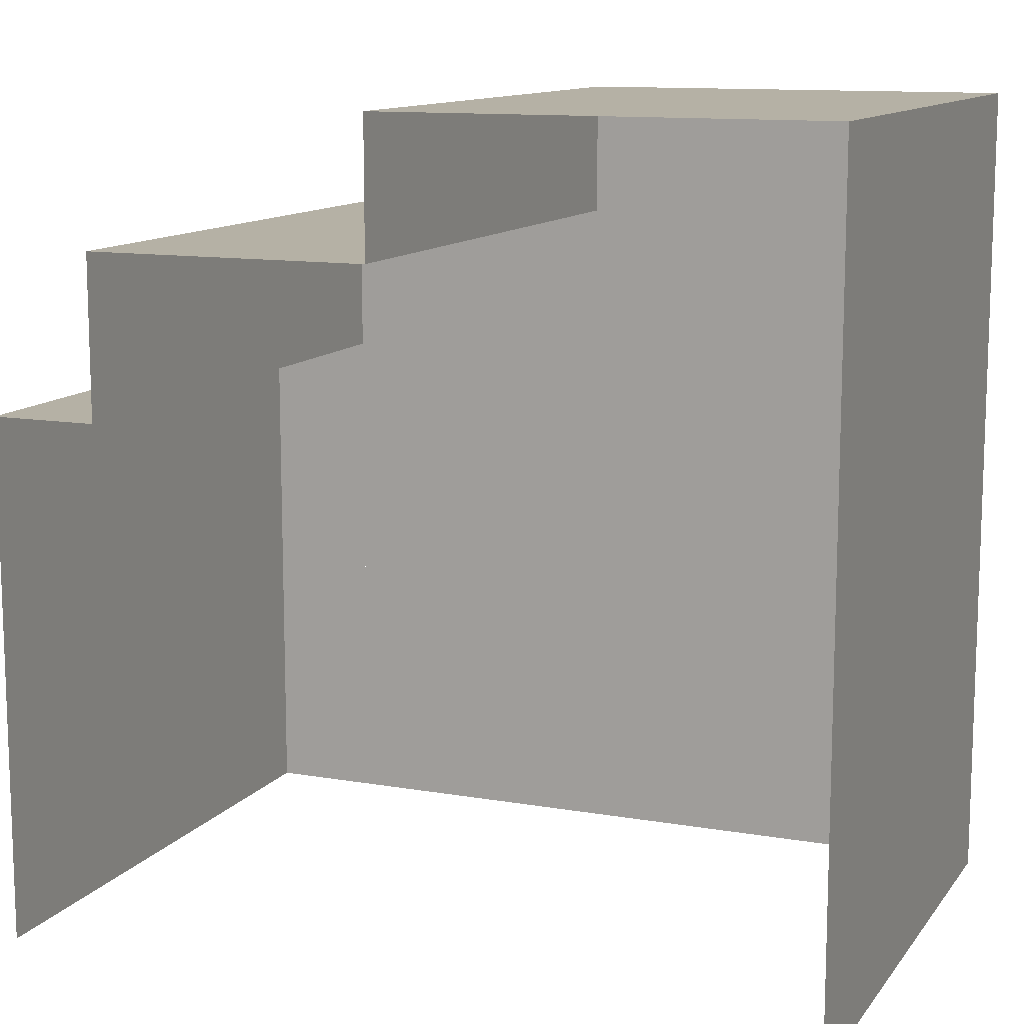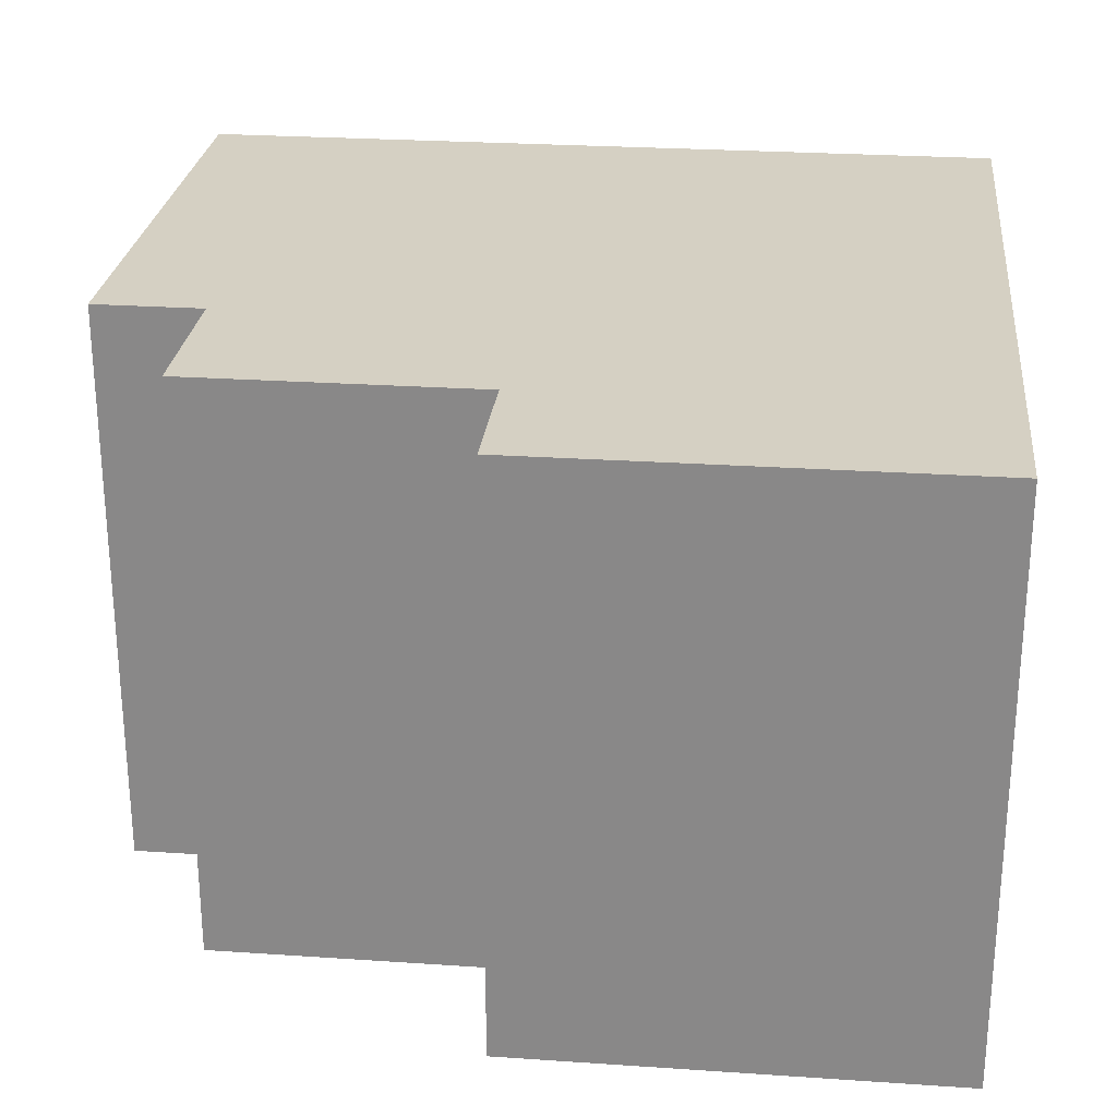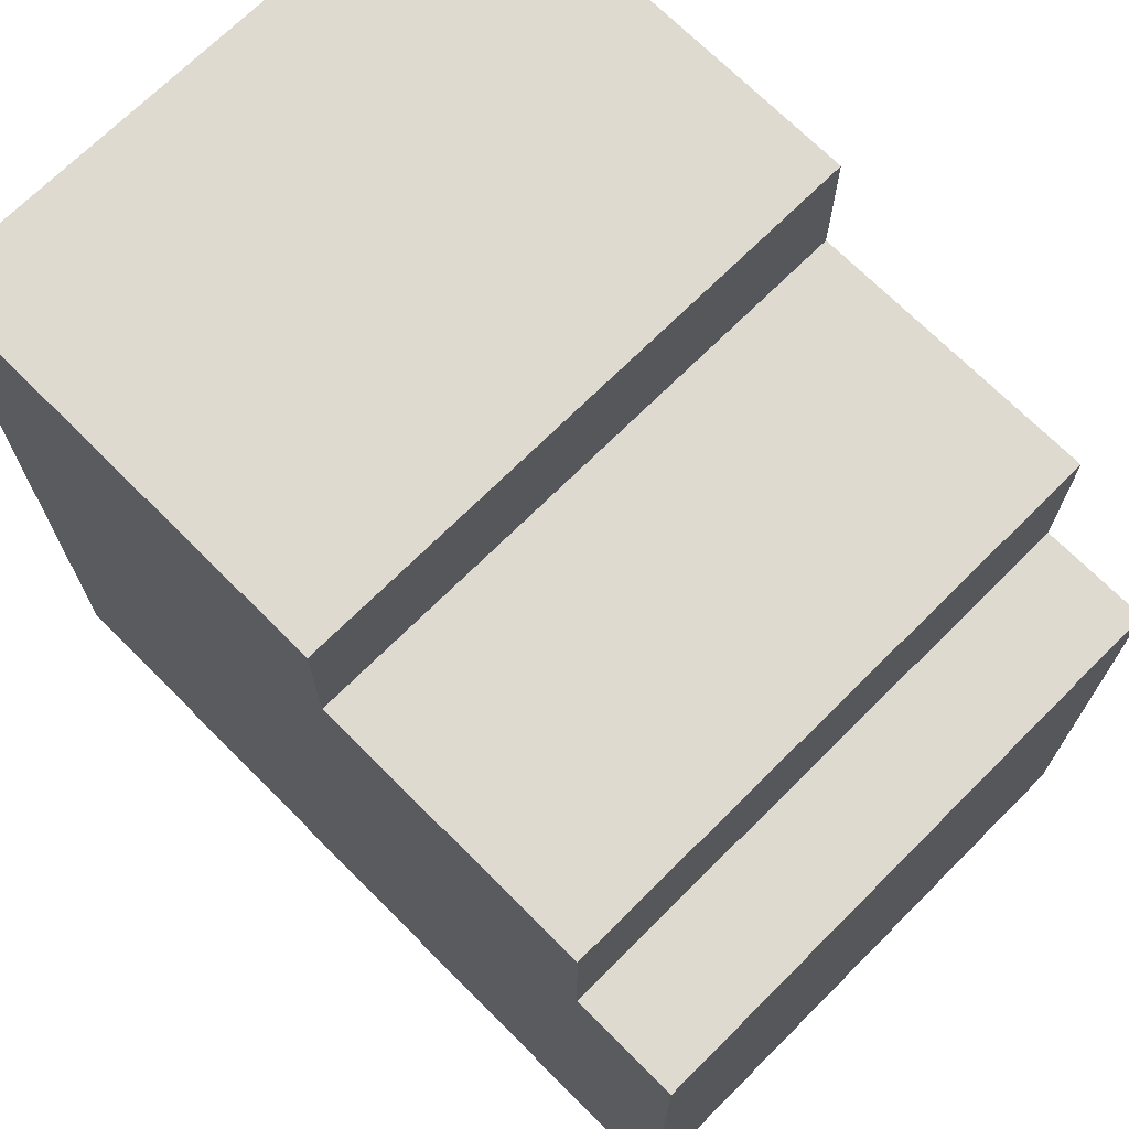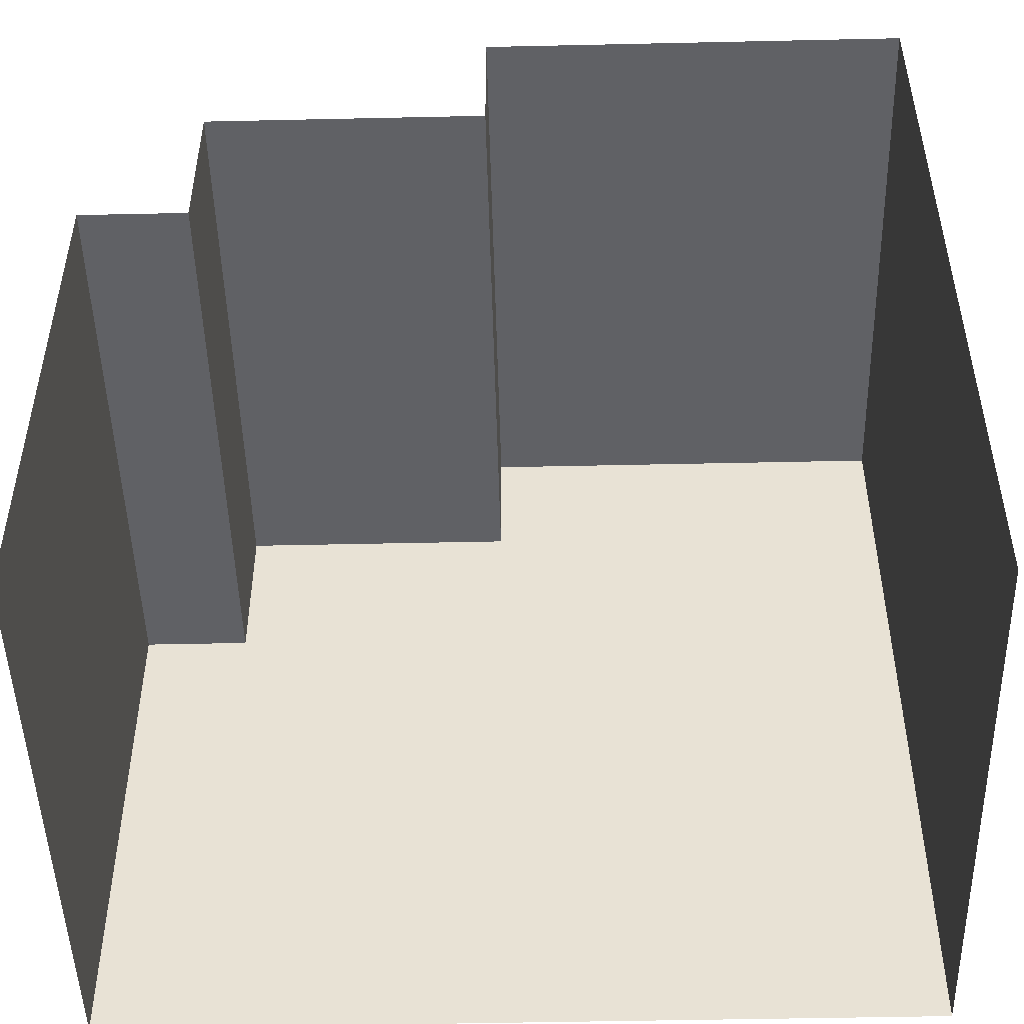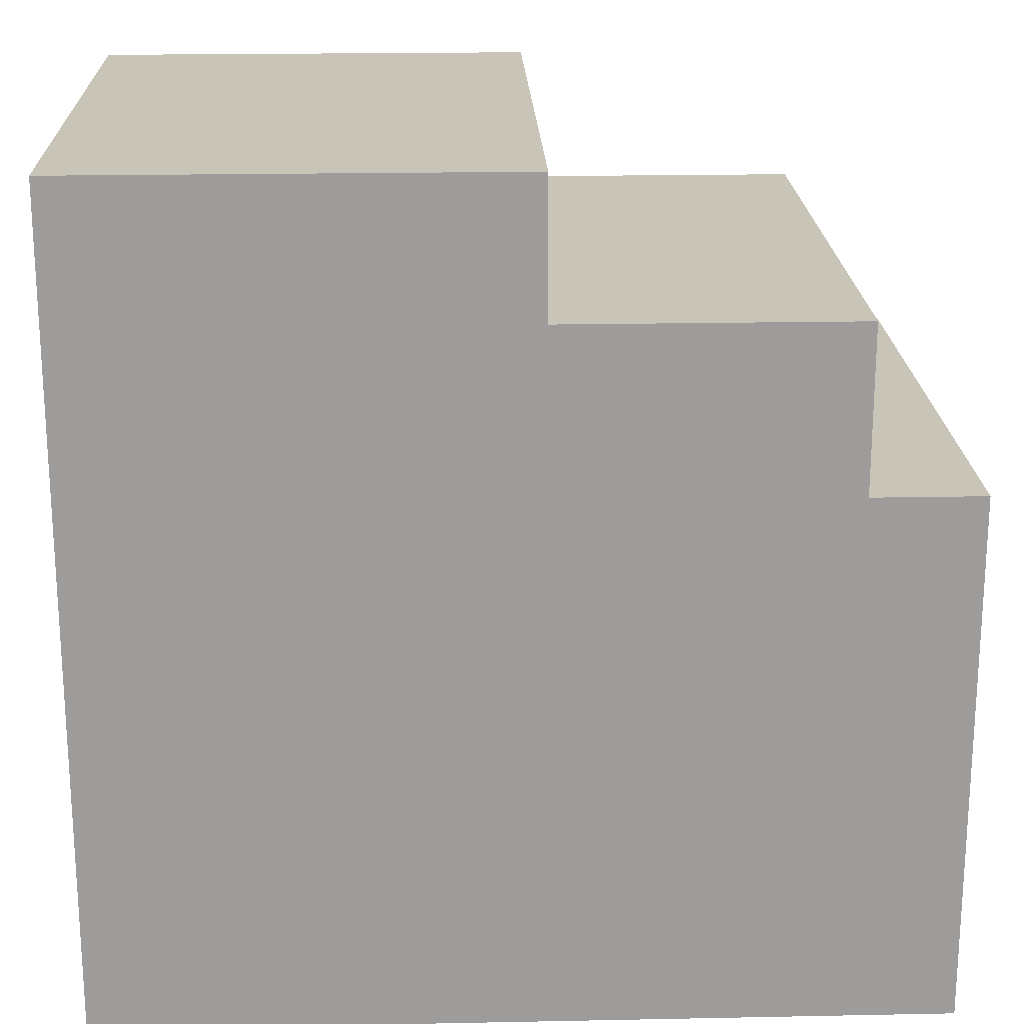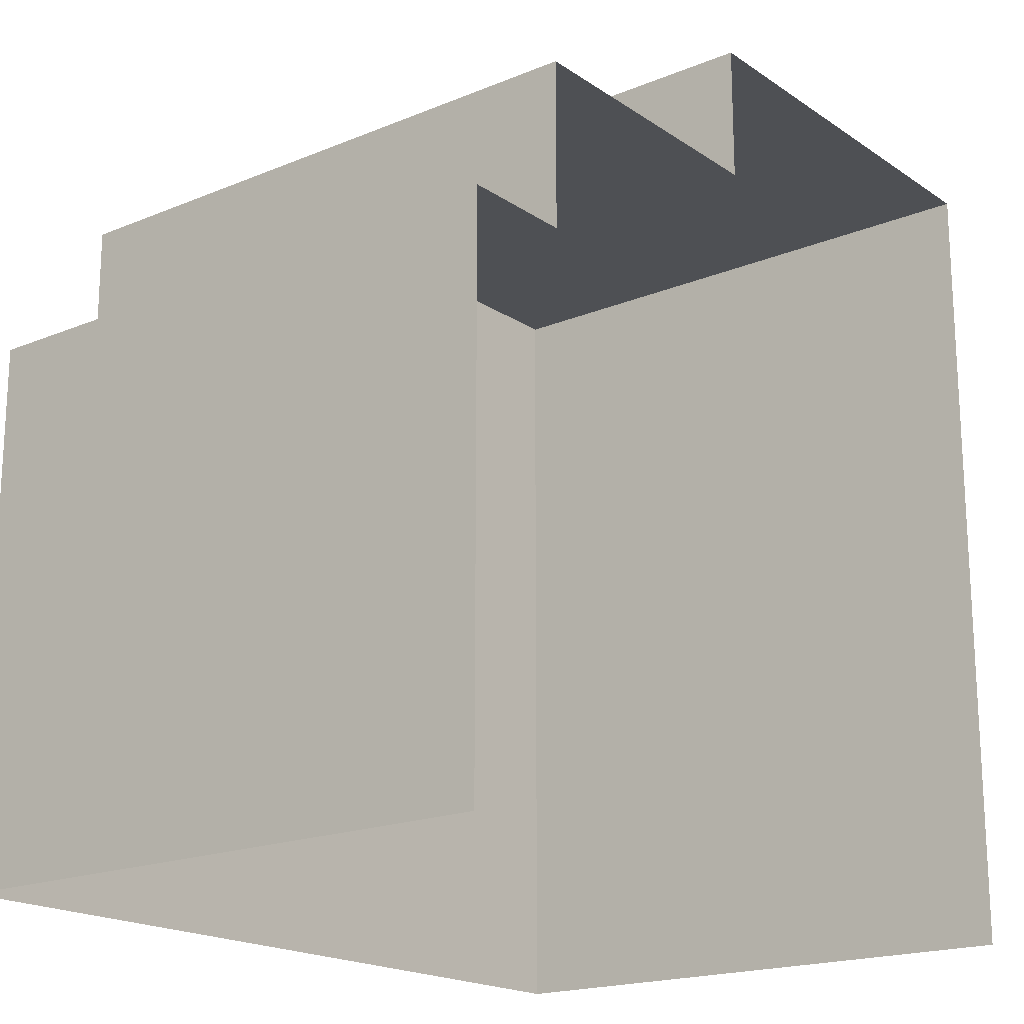
<metadata>
{"format":"obj","ext":"obj","renderer":"f3d","projection":"perspective","resolution":1024,"background":"white","views":[{"elev":11.9,"azim":-157.5,"up":"+Y"},{"elev":26.1,"azim":-173.9,"up":"+Z"},{"elev":70.6,"azim":45.1,"up":"+Y"},{"elev":-48.6,"azim":-178.6,"up":"+Y"},{"elev":20.2,"azim":-2.1,"up":"+Y"},{"elev":-18.7,"azim":128.3,"up":"+Y"}]}
</metadata>
<code>
o Cube.016_Cube.052
v 13.27 9.724 0.01275
v 13.27 9.724 -10.69
v 15.27 9.724 0.01275
v 15.27 9.724 -10.69
v 13.27 2e-06 0.01275
v 15.27 2e-06 0.01275
v 15.27 2e-06 -10.69
v 13.27 12.71 0.01275
v 13.27 12.71 -10.69
v 8 12.71 -10.69
v 8 1e-06 0.01275
v 8 12.71 0.01275
v 8 15.17 -10.69
v 8 15.17 0.01275
v -1e-06 15.17 -10.69
v -1e-06 1e-06 0.01275
v -1e-06 15.17 0.01275
v -1e-06 1e-06 -10.69
f 3 4 2 1
f 10 12 8 9
f 15 17 14 13
f 4 3 6 7
f 3 1 5 6
f 14 17 16 11
f 12 10 13 14
f 8 12 11 5
f 17 15 18 16
f 1 2 9 8

</code>
